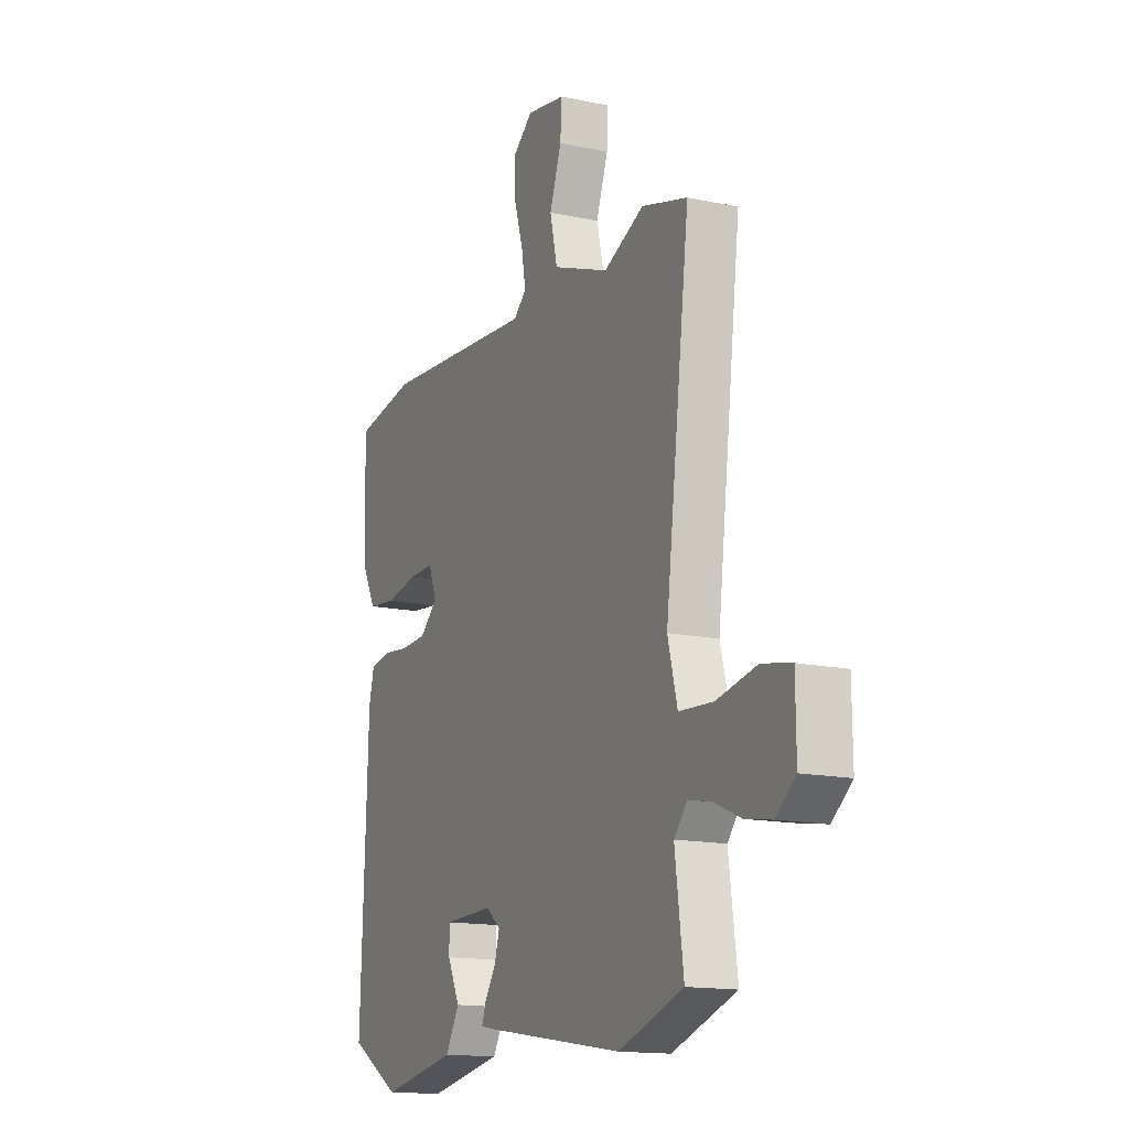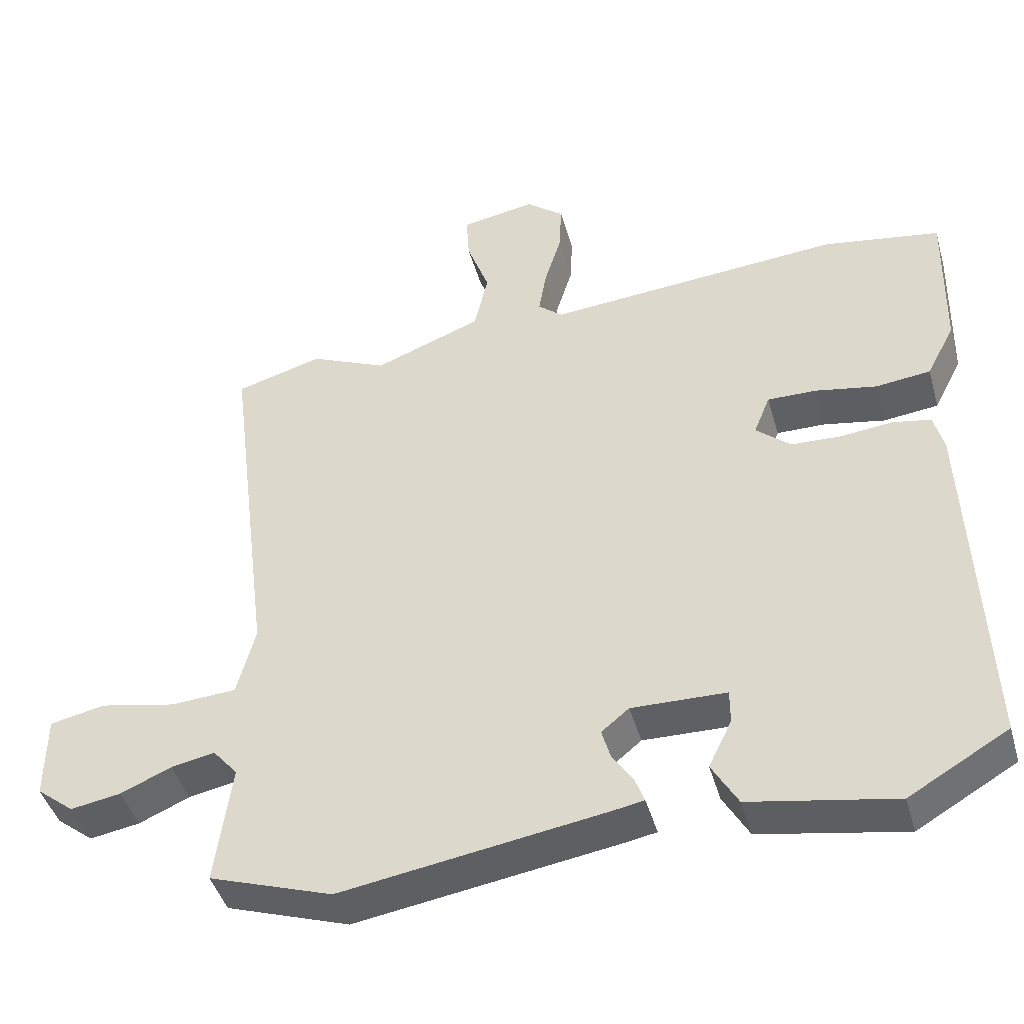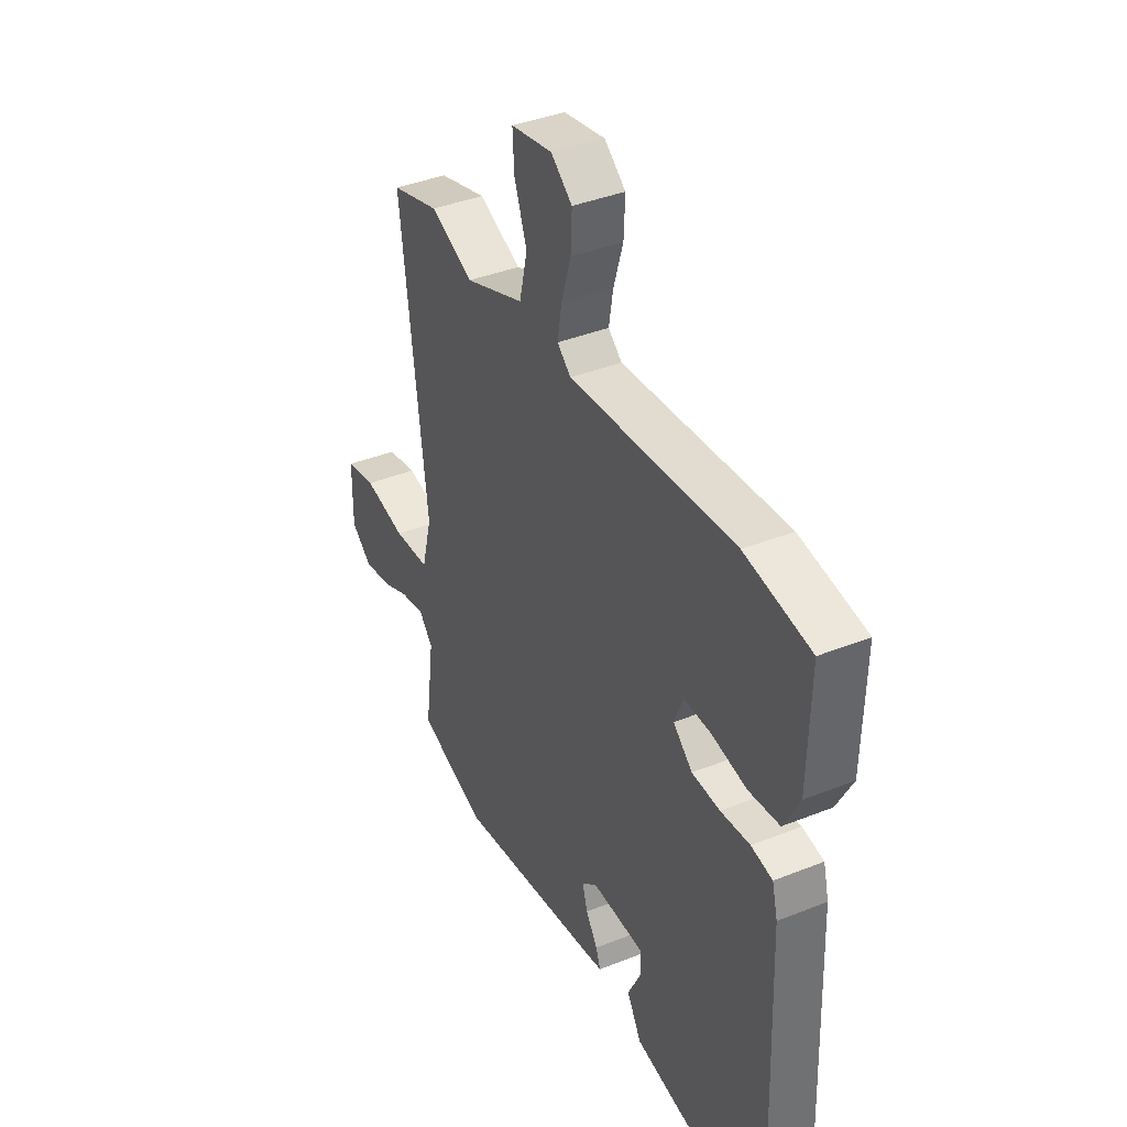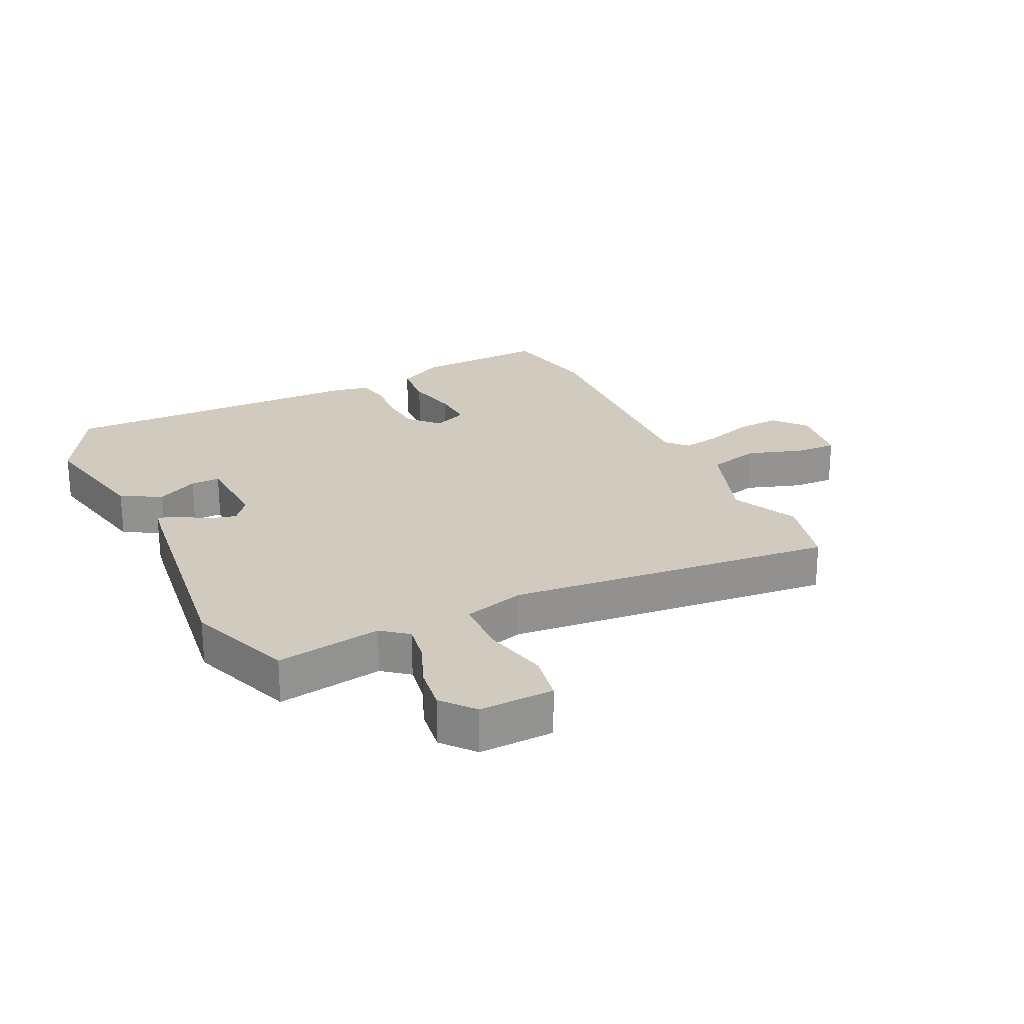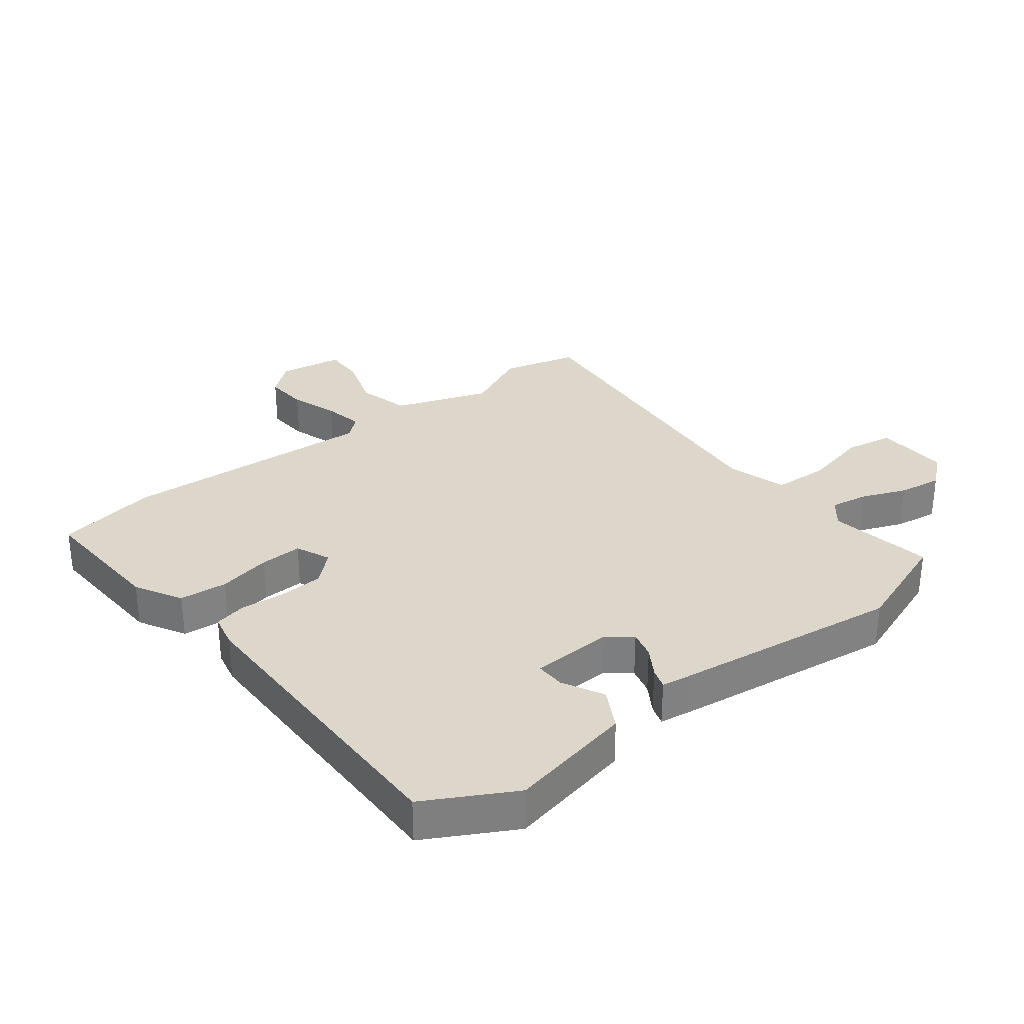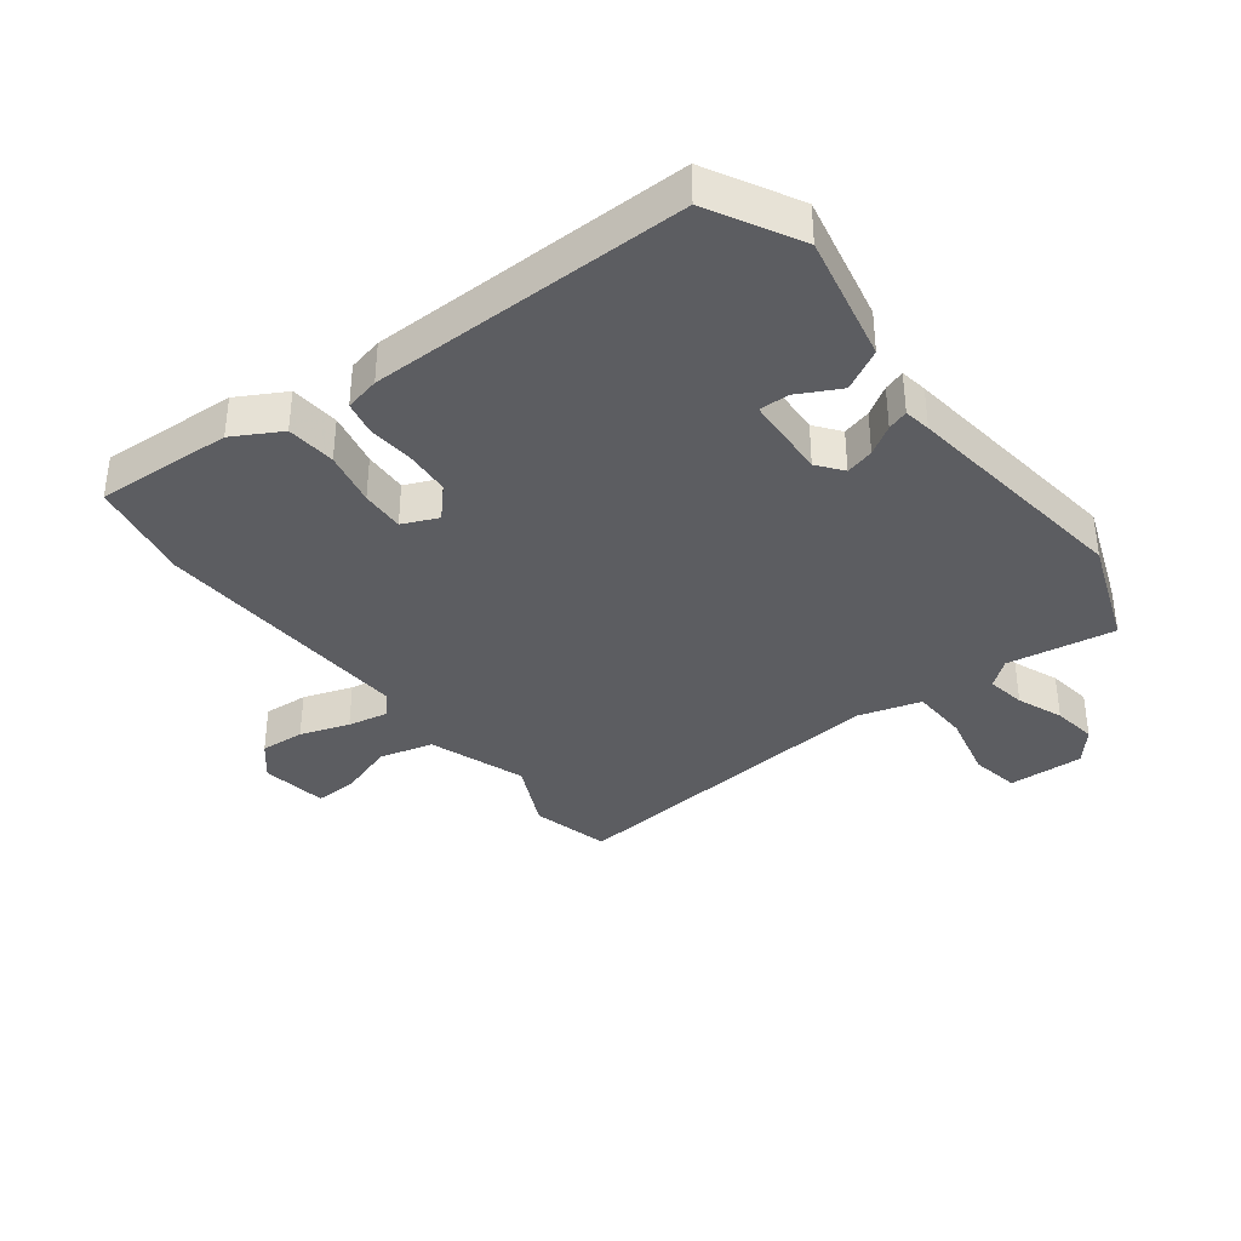
<metadata>
{"format":"obj","ext":"obj","renderer":"f3d","projection":"perspective","resolution":1024,"background":"white","views":[{"elev":-15.0,"azim":-114.6,"up":"+Z"},{"elev":-44.1,"azim":15.6,"up":"+Z"},{"elev":39.2,"azim":63.5,"up":"+Z"},{"elev":23.6,"azim":-117.2,"up":"+Y"},{"elev":30.7,"azim":140.7,"up":"+Y"},{"elev":-36.8,"azim":125.8,"up":"+Y"}]}
</metadata>
<code>
v -0.596 0.07 0.473
v -0.473 0.07 0.508
v -0.364 0.07 0.46
v -0.212 0.07 0.518
v -0.192 0.07 0.604
v -0.224 0.07 0.693
v -0.228 0.07 0.76
v -0.123 0.07 0.779
v -0.069 0.07 0.736
v -0.072 0.07 0.665
v -0.096 0.07 0.586
v -0.107 0.07 0.521
v -0.072 0.07 0.491
v 0.347 0.07 0.525
v 0.513 0.07 0.498
v 0.508 0.07 0.281
v 0.468 0.07 0.204
v 0.39 0.07 0.195
v 0.303 0.07 0.211
v 0.234 0.07 0.212
v 0.211 0.07 0.155
v 0.26 0.07 0.112
v 0.331 0.07 0.109
v 0.405 0.07 0.117
v 0.459 0.07 0.107
v 0.473 0.07 0.052
v 0.492 0.07 -0.455
v 0.352 0.07 -0.536
v 0.147 0.07 -0.499
v 0.11 0.07 -0.435
v 0.143 0.07 -0.367
v 0.143 0.07 -0.319
v 0.009 0.07 -0.316
v -0.03 0.07 -0.348
v -0.017 0.07 -0.393
v 0.013 0.07 -0.438
v 0.025 0.07 -0.471
v -0.018 0.07 -0.479
v -0.391 0.07 -0.537
v -0.565 0.07 -0.478
v -0.542 0.07 -0.306
v -0.577 0.07 -0.265
v -0.639 0.07 -0.277
v -0.711 0.07 -0.308
v -0.782 0.07 -0.32
v -0.835 0.07 -0.278
v -0.834 0.07 -0.157
v -0.756 0.07 -0.141
v -0.648 0.07 -0.163
v -0.556 0.07 -0.157
v -0.53 0.07 -0.057
v -0.596 0 0.473
v -0.473 0 0.508
v -0.364 0 0.46
v -0.212 0 0.518
v -0.192 0 0.604
v -0.224 0 0.693
v -0.228 0 0.76
v -0.123 0 0.779
v -0.069 0 0.736
v -0.072 0 0.665
v -0.096 0 0.586
v -0.107 0 0.521
v -0.072 0 0.491
v 0.347 0 0.525
v 0.513 0 0.498
v 0.508 0 0.281
v 0.468 0 0.204
v 0.39 0 0.195
v 0.303 0 0.211
v 0.234 0 0.212
v 0.211 0 0.155
v 0.26 0 0.112
v 0.331 0 0.109
v 0.405 0 0.117
v 0.459 0 0.107
v 0.473 0 0.052
v 0.492 0 -0.455
v 0.352 0 -0.536
v 0.147 0 -0.499
v 0.11 0 -0.435
v 0.143 0 -0.367
v 0.143 0 -0.319
v 0.009 0 -0.316
v -0.03 0 -0.348
v -0.017 0 -0.393
v 0.013 0 -0.438
v 0.025 0 -0.471
v -0.018 0 -0.479
v -0.391 0 -0.537
v -0.565 0 -0.478
v -0.542 0 -0.306
v -0.577 0 -0.265
v -0.639 0 -0.277
v -0.711 0 -0.308
v -0.782 0 -0.32
v -0.835 0 -0.278
v -0.834 0 -0.157
v -0.756 0 -0.141
v -0.648 0 -0.163
v -0.556 0 -0.157
v -0.53 0 -0.057
f 47 48 49
f 46 47 49
f 45 46 49
f 44 45 49
f 43 44 49
f 42 43 49 50
f 41 42 50 51
f 39 40 41
f 38 39 41
f 37 38 41
f 36 37 41
f 35 36 41
f 34 35 41 51
f 29 30 31
f 28 29 31
f 27 28 31
f 26 27 31
f 25 26 31
f 24 25 31
f 23 24 31 32
f 22 23 32 33
f 17 18 19
f 16 17 19
f 15 16 19
f 14 15 19
f 13 14 19
f 13 19 20
f 12 13 20 21
f 9 10 11
f 8 9 11
f 7 8 11
f 6 7 11
f 5 6 11
f 4 5 11 12
f 3 4 12 21
f 33 34 51
f 22 33 51
f 21 22 51
f 3 21 51
f 2 3 51
f 1 2 51
f 100 99 98
f 100 98 97
f 100 97 96
f 100 96 95
f 100 95 94
f 101 100 94 93
f 102 101 93 92
f 92 91 90
f 92 90 89
f 92 89 88
f 92 88 87
f 92 87 86
f 102 92 86 85
f 82 81 80
f 82 80 79
f 82 79 78
f 82 78 77
f 82 77 76
f 82 76 75
f 83 82 75 74
f 84 83 74 73
f 70 69 68
f 70 68 67
f 70 67 66
f 70 66 65
f 70 65 64
f 71 70 64
f 72 71 64 63
f 62 61 60
f 62 60 59
f 62 59 58
f 62 58 57
f 62 57 56
f 63 62 56 55
f 72 63 55 54
f 102 85 84
f 102 84 73
f 102 73 72
f 102 72 54
f 102 54 53
f 102 53 52
f 1 52 53 2
f 2 53 54 3
f 3 54 55 4
f 4 55 56 5
f 5 56 57 6
f 6 57 58 7
f 7 58 59 8
f 8 59 60 9
f 9 60 61 10
f 10 61 62 11
f 11 62 63 12
f 12 63 64 13
f 13 64 65 14
f 14 65 66 15
f 15 66 67 16
f 16 67 68 17
f 17 68 69 18
f 18 69 70 19
f 19 70 71 20
f 20 71 72 21
f 21 72 73 22
f 22 73 74 23
f 23 74 75 24
f 24 75 76 25
f 25 76 77 26
f 26 77 78 27
f 27 78 79 28
f 28 79 80 29
f 29 80 81 30
f 30 81 82 31
f 31 82 83 32
f 32 83 84 33
f 33 84 85 34
f 34 85 86 35
f 35 86 87 36
f 36 87 88 37
f 37 88 89 38
f 38 89 90 39
f 39 90 91 40
f 40 91 92 41
f 41 92 93 42
f 42 93 94 43
f 43 94 95 44
f 44 95 96 45
f 45 96 97 46
f 46 97 98 47
f 47 98 99 48
f 48 99 100 49
f 49 100 101 50
f 50 101 102 51
f 51 102 52 1

</code>
